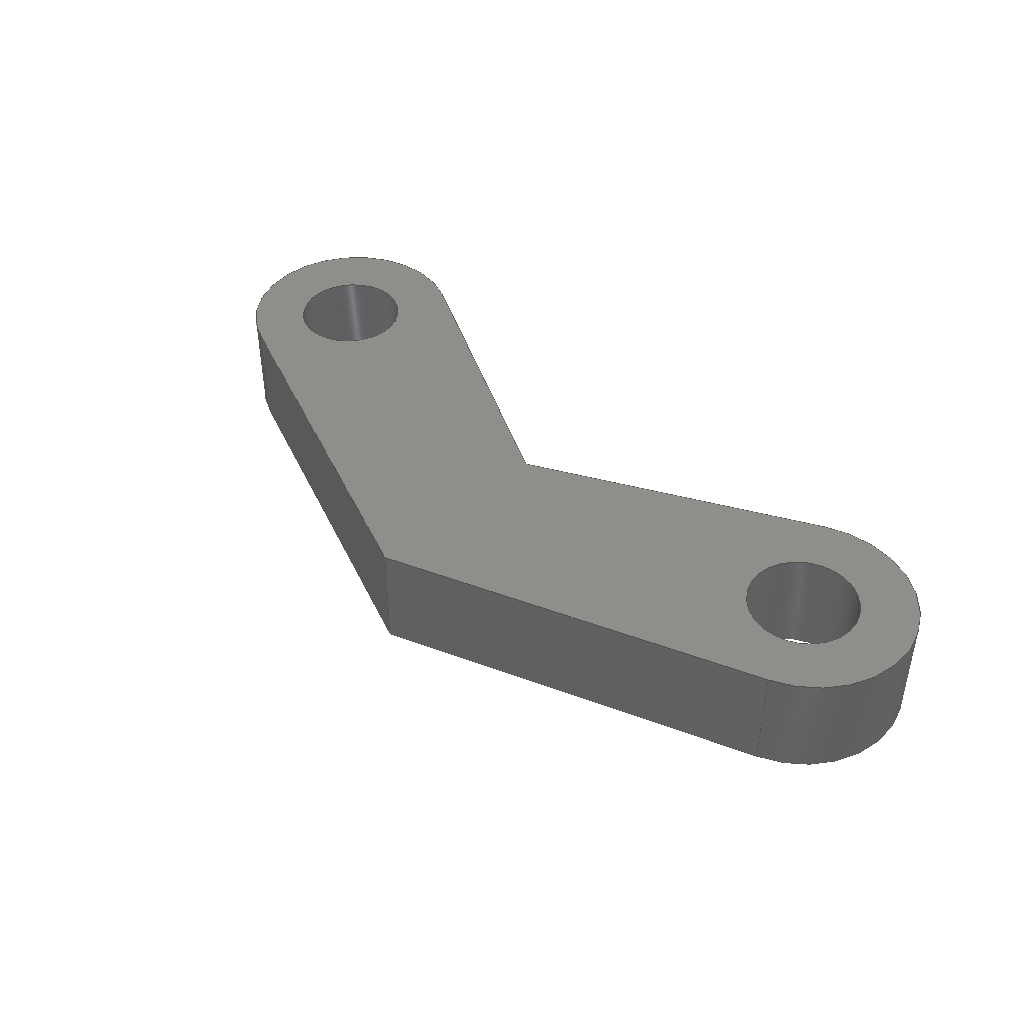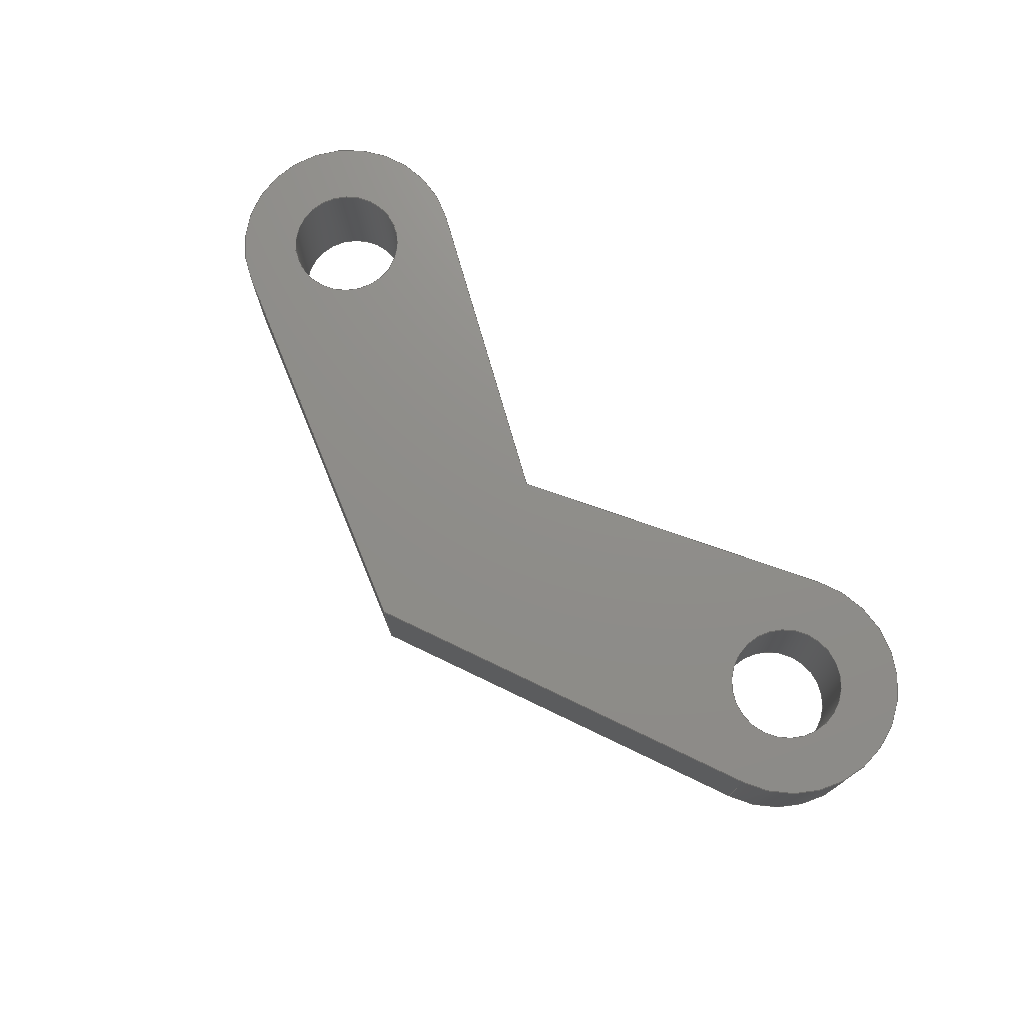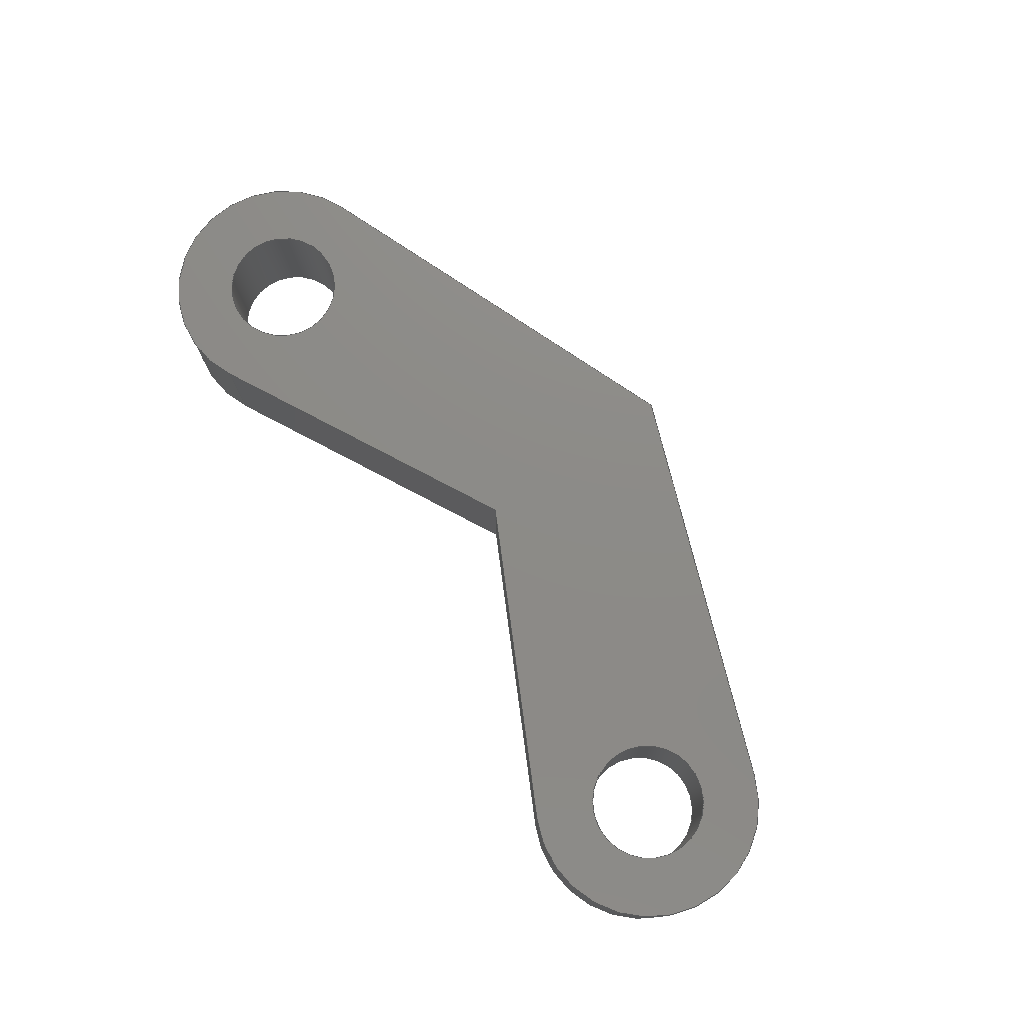
<metadata>
{"format":"step","ext":"step","renderer":"f3d","projection":"perspective","resolution":1024,"background":"white","views":[{"elev":42.9,"azim":-135.0,"up":"+Y"},{"elev":73.7,"azim":-133.3,"up":"+Y"},{"elev":76.2,"azim":55.1,"up":"+Y"}]}
</metadata>
<code>
ISO-10303-21;
DATA;
#1=MECHANICAL_DESIGN_GEOMETRIC_PRESENTATION_REPRESENTATION('',(#4),#322);
#2=SHAPE_REPRESENTATION_RELATIONSHIP('SRR','None',#329,#3);
#3=ADVANCED_BREP_SHAPE_REPRESENTATION('',(#5),#321);
#4=STYLED_ITEM('',(#339),#5);
#5=MANIFOLD_SOLID_BREP('Body1',#182);
#6=FACE_BOUND('',#35,.T.);
#7=FACE_BOUND('',#36,.T.);
#8=FACE_BOUND('',#38,.T.);
#9=FACE_BOUND('',#39,.T.);
#10=PLANE('',#202);
#11=PLANE('',#206);
#12=PLANE('',#207);
#13=PLANE('',#211);
#14=PLANE('',#212);
#15=PLANE('',#213);
#16=FACE_OUTER_BOUND('',#26,.T.);
#17=FACE_OUTER_BOUND('',#27,.T.);
#18=FACE_OUTER_BOUND('',#28,.T.);
#19=FACE_OUTER_BOUND('',#29,.T.);
#20=FACE_OUTER_BOUND('',#30,.T.);
#21=FACE_OUTER_BOUND('',#31,.T.);
#22=FACE_OUTER_BOUND('',#32,.T.);
#23=FACE_OUTER_BOUND('',#33,.T.);
#24=FACE_OUTER_BOUND('',#34,.T.);
#25=FACE_OUTER_BOUND('',#37,.T.);
#26=EDGE_LOOP('',(#120,#121,#122,#123));
#27=EDGE_LOOP('',(#124,#125,#126,#127));
#28=EDGE_LOOP('',(#128,#129,#130,#131));
#29=EDGE_LOOP('',(#132,#133,#134,#135));
#30=EDGE_LOOP('',(#136,#137,#138,#139));
#31=EDGE_LOOP('',(#140,#141,#142,#143));
#32=EDGE_LOOP('',(#144,#145,#146,#147));
#33=EDGE_LOOP('',(#148,#149,#150,#151));
#34=EDGE_LOOP('',(#152,#153,#154,#155,#156,#157));
#35=EDGE_LOOP('',(#158));
#36=EDGE_LOOP('',(#159));
#37=EDGE_LOOP('',(#160,#161,#162,#163,#164,#165));
#38=EDGE_LOOP('',(#166));
#39=EDGE_LOOP('',(#167));
#40=LINE('',#273,#56);
#41=LINE('',#279,#57);
#42=LINE('',#284,#58);
#43=LINE('',#286,#59);
#44=LINE('',#288,#60);
#45=LINE('',#289,#61);
#46=LINE('',#295,#62);
#47=LINE('',#298,#63);
#48=LINE('',#300,#64);
#49=LINE('',#301,#65);
#50=LINE('',#304,#66);
#51=LINE('',#306,#67);
#52=LINE('',#307,#68);
#53=LINE('',#313,#69);
#54=LINE('',#315,#70);
#55=LINE('',#316,#71);
#56=VECTOR('',#220,0.0125);
#57=VECTOR('',#227,0.0125);
#58=VECTOR('',#232,1);
#59=VECTOR('',#233,1);
#60=VECTOR('',#234,1);
#61=VECTOR('',#235,1);
#62=VECTOR('',#242,1);
#63=VECTOR('',#245,1);
#64=VECTOR('',#246,1);
#65=VECTOR('',#247,1);
#66=VECTOR('',#250,1);
#67=VECTOR('',#251,1);
#68=VECTOR('',#252,1);
#69=VECTOR('',#259,1);
#70=VECTOR('',#262,1);
#71=VECTOR('',#263,1);
#72=CIRCLE('',#197,0.0125);
#73=CIRCLE('',#198,0.0125);
#74=CIRCLE('',#200,0.0125);
#75=CIRCLE('',#201,0.0125);
#76=CIRCLE('',#204,0.02501);
#77=CIRCLE('',#205,0.02501);
#78=CIRCLE('',#209,0.02501);
#79=CIRCLE('',#210,0.02501);
#80=VERTEX_POINT('',#270);
#81=VERTEX_POINT('',#272);
#82=VERTEX_POINT('',#276);
#83=VERTEX_POINT('',#278);
#84=VERTEX_POINT('',#282);
#85=VERTEX_POINT('',#283);
#86=VERTEX_POINT('',#285);
#87=VERTEX_POINT('',#287);
#88=VERTEX_POINT('',#291);
#89=VERTEX_POINT('',#293);
#90=VERTEX_POINT('',#297);
#91=VERTEX_POINT('',#299);
#92=VERTEX_POINT('',#303);
#93=VERTEX_POINT('',#305);
#94=VERTEX_POINT('',#309);
#95=VERTEX_POINT('',#311);
#96=EDGE_CURVE('',#80,#80,#72,.T.);
#97=EDGE_CURVE('',#80,#81,#40,.T.);
#98=EDGE_CURVE('',#81,#81,#73,.T.);
#99=EDGE_CURVE('',#82,#82,#74,.T.);
#100=EDGE_CURVE('',#82,#83,#41,.T.);
#101=EDGE_CURVE('',#83,#83,#75,.T.);
#102=EDGE_CURVE('',#84,#85,#42,.T.);
#103=EDGE_CURVE('',#84,#86,#43,.T.);
#104=EDGE_CURVE('',#87,#86,#44,.T.);
#105=EDGE_CURVE('',#85,#87,#45,.T.);
#106=EDGE_CURVE('',#88,#85,#76,.T.);
#107=EDGE_CURVE('',#89,#87,#77,.T.);
#108=EDGE_CURVE('',#88,#89,#46,.T.);
#109=EDGE_CURVE('',#90,#88,#47,.T.);
#110=EDGE_CURVE('',#91,#89,#48,.T.);
#111=EDGE_CURVE('',#90,#91,#49,.T.);
#112=EDGE_CURVE('',#90,#92,#50,.T.);
#113=EDGE_CURVE('',#93,#91,#51,.T.);
#114=EDGE_CURVE('',#92,#93,#52,.T.);
#115=EDGE_CURVE('',#94,#92,#78,.T.);
#116=EDGE_CURVE('',#95,#93,#79,.T.);
#117=EDGE_CURVE('',#94,#95,#53,.T.);
#118=EDGE_CURVE('',#84,#94,#54,.T.);
#119=EDGE_CURVE('',#86,#95,#55,.T.);
#120=ORIENTED_EDGE('',*,*,#96,.F.);
#121=ORIENTED_EDGE('',*,*,#97,.T.);
#122=ORIENTED_EDGE('',*,*,#98,.T.);
#123=ORIENTED_EDGE('',*,*,#97,.F.);
#124=ORIENTED_EDGE('',*,*,#99,.F.);
#125=ORIENTED_EDGE('',*,*,#100,.T.);
#126=ORIENTED_EDGE('',*,*,#101,.T.);
#127=ORIENTED_EDGE('',*,*,#100,.F.);
#128=ORIENTED_EDGE('',*,*,#102,.F.);
#129=ORIENTED_EDGE('',*,*,#103,.T.);
#130=ORIENTED_EDGE('',*,*,#104,.F.);
#131=ORIENTED_EDGE('',*,*,#105,.F.);
#132=ORIENTED_EDGE('',*,*,#106,.T.);
#133=ORIENTED_EDGE('',*,*,#105,.T.);
#134=ORIENTED_EDGE('',*,*,#107,.F.);
#135=ORIENTED_EDGE('',*,*,#108,.F.);
#136=ORIENTED_EDGE('',*,*,#109,.T.);
#137=ORIENTED_EDGE('',*,*,#108,.T.);
#138=ORIENTED_EDGE('',*,*,#110,.F.);
#139=ORIENTED_EDGE('',*,*,#111,.F.);
#140=ORIENTED_EDGE('',*,*,#112,.F.);
#141=ORIENTED_EDGE('',*,*,#111,.T.);
#142=ORIENTED_EDGE('',*,*,#113,.F.);
#143=ORIENTED_EDGE('',*,*,#114,.F.);
#144=ORIENTED_EDGE('',*,*,#115,.T.);
#145=ORIENTED_EDGE('',*,*,#114,.T.);
#146=ORIENTED_EDGE('',*,*,#116,.F.);
#147=ORIENTED_EDGE('',*,*,#117,.F.);
#148=ORIENTED_EDGE('',*,*,#118,.T.);
#149=ORIENTED_EDGE('',*,*,#117,.T.);
#150=ORIENTED_EDGE('',*,*,#119,.F.);
#151=ORIENTED_EDGE('',*,*,#103,.F.);
#152=ORIENTED_EDGE('',*,*,#119,.T.);
#153=ORIENTED_EDGE('',*,*,#116,.T.);
#154=ORIENTED_EDGE('',*,*,#113,.T.);
#155=ORIENTED_EDGE('',*,*,#110,.T.);
#156=ORIENTED_EDGE('',*,*,#107,.T.);
#157=ORIENTED_EDGE('',*,*,#104,.T.);
#158=ORIENTED_EDGE('',*,*,#99,.T.);
#159=ORIENTED_EDGE('',*,*,#96,.T.);
#160=ORIENTED_EDGE('',*,*,#118,.F.);
#161=ORIENTED_EDGE('',*,*,#102,.T.);
#162=ORIENTED_EDGE('',*,*,#106,.F.);
#163=ORIENTED_EDGE('',*,*,#109,.F.);
#164=ORIENTED_EDGE('',*,*,#112,.T.);
#165=ORIENTED_EDGE('',*,*,#115,.F.);
#166=ORIENTED_EDGE('',*,*,#101,.F.);
#167=ORIENTED_EDGE('',*,*,#98,.F.);
#168=CYLINDRICAL_SURFACE('',#196,0.0125);
#169=CYLINDRICAL_SURFACE('',#199,0.0125);
#170=CYLINDRICAL_SURFACE('',#203,0.02501);
#171=CYLINDRICAL_SURFACE('',#208,0.02501);
#172=ADVANCED_FACE('',(#16),#168,.F.);
#173=ADVANCED_FACE('',(#17),#169,.F.);
#174=ADVANCED_FACE('',(#18),#10,.T.);
#175=ADVANCED_FACE('',(#19),#170,.T.);
#176=ADVANCED_FACE('',(#20),#11,.T.);
#177=ADVANCED_FACE('',(#21),#12,.T.);
#178=ADVANCED_FACE('',(#22),#171,.T.);
#179=ADVANCED_FACE('',(#23),#13,.T.);
#180=ADVANCED_FACE('',(#24,#6,#7),#14,.T.);
#181=ADVANCED_FACE('',(#25,#8,#9),#15,.F.);
#182=CLOSED_SHELL('',(#172,#173,#174,#175,#176,#177,#178,#179,#180,#181));
#183=DERIVED_UNIT_ELEMENT(#185,1);
#184=DERIVED_UNIT_ELEMENT(#324,3);
#185=(
MASS_UNIT()
NAMED_UNIT(*)
SI_UNIT(.KILO.,.GRAM.)
);
#186=DERIVED_UNIT((#183,#184));
#187=MEASURE_REPRESENTATION_ITEM('density measure',
POSITIVE_RATIO_MEASURE(7850),#186);
#188=PROPERTY_DEFINITION_REPRESENTATION(#193,#190);
#189=PROPERTY_DEFINITION_REPRESENTATION(#194,#191);
#190=REPRESENTATION('material name',(#192),#321);
#191=REPRESENTATION('density',(#187),#321);
#192=DESCRIPTIVE_REPRESENTATION_ITEM('Steel','Steel');
#193=PROPERTY_DEFINITION('material property','material name',#331);
#194=PROPERTY_DEFINITION('material property','density of part',#331);
#195=AXIS2_PLACEMENT_3D('placement',#268,#214,#215);
#196=AXIS2_PLACEMENT_3D('',#269,#216,#217);
#197=AXIS2_PLACEMENT_3D('',#271,#218,#219);
#198=AXIS2_PLACEMENT_3D('',#274,#221,#222);
#199=AXIS2_PLACEMENT_3D('',#275,#223,#224);
#200=AXIS2_PLACEMENT_3D('',#277,#225,#226);
#201=AXIS2_PLACEMENT_3D('',#280,#228,#229);
#202=AXIS2_PLACEMENT_3D('',#281,#230,#231);
#203=AXIS2_PLACEMENT_3D('',#290,#236,#237);
#204=AXIS2_PLACEMENT_3D('',#292,#238,#239);
#205=AXIS2_PLACEMENT_3D('',#294,#240,#241);
#206=AXIS2_PLACEMENT_3D('',#296,#243,#244);
#207=AXIS2_PLACEMENT_3D('',#302,#248,#249);
#208=AXIS2_PLACEMENT_3D('',#308,#253,#254);
#209=AXIS2_PLACEMENT_3D('',#310,#255,#256);
#210=AXIS2_PLACEMENT_3D('',#312,#257,#258);
#211=AXIS2_PLACEMENT_3D('',#314,#260,#261);
#212=AXIS2_PLACEMENT_3D('',#317,#264,#265);
#213=AXIS2_PLACEMENT_3D('',#318,#266,#267);
#214=DIRECTION('axis',(0,0,1));
#215=DIRECTION('refdir',(1,0,0));
#216=DIRECTION('center_axis',(0,1,0));
#217=DIRECTION('ref_axis',(1,0,0));
#218=DIRECTION('center_axis',(0,-1,0));
#219=DIRECTION('ref_axis',(1,0,0));
#220=DIRECTION('',(0,-1,0));
#221=DIRECTION('center_axis',(0,-1,0));
#222=DIRECTION('ref_axis',(1,0,0));
#223=DIRECTION('center_axis',(0,1,0));
#224=DIRECTION('ref_axis',(1,0,0));
#225=DIRECTION('center_axis',(0,-1,0));
#226=DIRECTION('ref_axis',(1,0,0));
#227=DIRECTION('',(0,-1,0));
#228=DIRECTION('center_axis',(0,-1,0));
#229=DIRECTION('ref_axis',(1,0,0));
#230=DIRECTION('center_axis',(0.3584,0,-0.9336));
#231=DIRECTION('ref_axis',(-0.9336,0,-0.3584));
#232=DIRECTION('',(0.9336,0,0.3584));
#233=DIRECTION('',(0,1,0));
#234=DIRECTION('',(-0.9336,0,-0.3584));
#235=DIRECTION('',(0,1,0));
#236=DIRECTION('center_axis',(0,1,0));
#237=DIRECTION('ref_axis',(0.9144,0,0.4048));
#238=DIRECTION('center_axis',(0,1,0));
#239=DIRECTION('ref_axis',(-0.4585,0,0.8887));
#240=DIRECTION('center_axis',(0,1,0));
#241=DIRECTION('ref_axis',(-0.4585,0,0.8887));
#242=DIRECTION('',(0,1,0));
#243=DIRECTION('center_axis',(-0.4585,0,0.8887));
#244=DIRECTION('ref_axis',(0.8887,0,0.4585));
#245=DIRECTION('',(0.8887,0,0.4585));
#246=DIRECTION('',(0.8887,0,0.4585));
#247=DIRECTION('',(0,1,0));
#248=DIRECTION('center_axis',(0.4585,0,0.8887));
#249=DIRECTION('ref_axis',(0.8887,0,-0.4585));
#250=DIRECTION('',(-0.8887,0,0.4585));
#251=DIRECTION('',(0.8887,0,-0.4585));
#252=DIRECTION('',(0,1,0));
#253=DIRECTION('center_axis',(0,1,0));
#254=DIRECTION('ref_axis',(-0.9144,0,0.4048));
#255=DIRECTION('center_axis',(0,1,0));
#256=DIRECTION('ref_axis',(-0.3496,0,-0.9369));
#257=DIRECTION('center_axis',(0,1,0));
#258=DIRECTION('ref_axis',(-0.3496,0,-0.9369));
#259=DIRECTION('',(0,1,0));
#260=DIRECTION('center_axis',(-0.3584,0,-0.9336));
#261=DIRECTION('ref_axis',(-0.9336,0,0.3584));
#262=DIRECTION('',(-0.9336,0,0.3584));
#263=DIRECTION('',(-0.9336,0,0.3584));
#264=DIRECTION('center_axis',(0,1,0));
#265=DIRECTION('ref_axis',(1,0,0));
#266=DIRECTION('center_axis',(0,1,0));
#267=DIRECTION('ref_axis',(1,0,0));
#268=CARTESIAN_POINT('',(0,0,0));
#269=CARTESIAN_POINT('Origin',(0.07509,0,0.05538));
#270=CARTESIAN_POINT('',(0.06259,0.025,0.05538));
#271=CARTESIAN_POINT('Origin',(0.07509,0.025,0.05538));
#272=CARTESIAN_POINT('',(0.06259,0,0.05538));
#273=CARTESIAN_POINT('',(0.06259,0,0.05538));
#274=CARTESIAN_POINT('Origin',(0.07509,0,0.05538));
#275=CARTESIAN_POINT('Origin',(-0.07509,0,0.05538));
#276=CARTESIAN_POINT('',(-0.08759,0.025,0.05538));
#277=CARTESIAN_POINT('Origin',(-0.07509,0.025,0.05538));
#278=CARTESIAN_POINT('',(-0.08759,0,0.05538));
#279=CARTESIAN_POINT('',(-0.08759,0,0.05538));
#280=CARTESIAN_POINT('Origin',(-0.07509,0,0.05538));
#281=CARTESIAN_POINT('Origin',(0.08393,0,0.03222));
#282=CARTESIAN_POINT('',(0,0,0));
#283=CARTESIAN_POINT('',(0.08393,0,0.03222));
#284=CARTESIAN_POINT('',(0,0,0));
#285=CARTESIAN_POINT('',(0,0.025,0));
#286=CARTESIAN_POINT('',(0,0,0));
#287=CARTESIAN_POINT('',(0.08393,0.025,0.03222));
#288=CARTESIAN_POINT('',(0,0.025,0));
#289=CARTESIAN_POINT('',(0.08393,0,0.03222));
#290=CARTESIAN_POINT('Origin',(0.07519,0,0.05565));
#291=CARTESIAN_POINT('',(0.06372,0,0.07787));
#292=CARTESIAN_POINT('Origin',(0.07519,0,0.05565));
#293=CARTESIAN_POINT('',(0.06372,0.025,0.07787));
#294=CARTESIAN_POINT('Origin',(0.07519,0.025,0.05565));
#295=CARTESIAN_POINT('',(0.06372,0,0.07787));
#296=CARTESIAN_POINT('Origin',(0,0,0.045));
#297=CARTESIAN_POINT('',(0,0,0.045));
#298=CARTESIAN_POINT('',(0,0,0.045));
#299=CARTESIAN_POINT('',(0,0.025,0.045));
#300=CARTESIAN_POINT('',(0,0.025,0.045));
#301=CARTESIAN_POINT('',(0,0,0.045));
#302=CARTESIAN_POINT('Origin',(-0.06372,0,0.07787));
#303=CARTESIAN_POINT('',(-0.06372,0,0.07787));
#304=CARTESIAN_POINT('',(0,0,0.045));
#305=CARTESIAN_POINT('',(-0.06372,0.025,0.07787));
#306=CARTESIAN_POINT('',(0,0.025,0.045));
#307=CARTESIAN_POINT('',(-0.06372,0,0.07787));
#308=CARTESIAN_POINT('Origin',(-0.07519,0,0.05565));
#309=CARTESIAN_POINT('',(-0.08393,0,0.03222));
#310=CARTESIAN_POINT('Origin',(-0.07519,0,0.05565));
#311=CARTESIAN_POINT('',(-0.08393,0.025,0.03222));
#312=CARTESIAN_POINT('Origin',(-0.07519,0.025,0.05565));
#313=CARTESIAN_POINT('',(-0.08393,0,0.03222));
#314=CARTESIAN_POINT('Origin',(0,0,0));
#315=CARTESIAN_POINT('',(0,0,0));
#316=CARTESIAN_POINT('',(0,0.025,0));
#317=CARTESIAN_POINT('Origin',(-1.388e-17,0.025,0.04033));
#318=CARTESIAN_POINT('Origin',(-1.388e-17,0,0.04033));
#319=UNCERTAINTY_MEASURE_WITH_UNIT(LENGTH_MEASURE(0.001),#323,
'DISTANCE_ACCURACY_VALUE',
'Maximum model space distance between geometric entities at asserted c
onnectivities');
#320=UNCERTAINTY_MEASURE_WITH_UNIT(LENGTH_MEASURE(0.001),#323,
'DISTANCE_ACCURACY_VALUE',
'Maximum model space distance between geometric entities at asserted c
onnectivities');
#321=(
GEOMETRIC_REPRESENTATION_CONTEXT(3)
GLOBAL_UNCERTAINTY_ASSIGNED_CONTEXT((#319))
GLOBAL_UNIT_ASSIGNED_CONTEXT((#323,#325,#326))
REPRESENTATION_CONTEXT('','3D')
);
#322=(
GEOMETRIC_REPRESENTATION_CONTEXT(3)
GLOBAL_UNCERTAINTY_ASSIGNED_CONTEXT((#320))
GLOBAL_UNIT_ASSIGNED_CONTEXT((#323,#325,#326))
REPRESENTATION_CONTEXT('','3D')
);
#323=(
LENGTH_UNIT()
NAMED_UNIT(*)
SI_UNIT(.CENTI.,.METRE.)
);
#324=(
LENGTH_UNIT()
NAMED_UNIT(*)
SI_UNIT($,.METRE.)
);
#325=(
NAMED_UNIT(*)
PLANE_ANGLE_UNIT()
SI_UNIT($,.RADIAN.)
);
#326=(
NAMED_UNIT(*)
SI_UNIT($,.STERADIAN.)
SOLID_ANGLE_UNIT()
);
#327=SHAPE_DEFINITION_REPRESENTATION(#328,#329);
#328=PRODUCT_DEFINITION_SHAPE('',$,#331);
#329=SHAPE_REPRESENTATION('',(#195),#321);
#330=PRODUCT_DEFINITION_CONTEXT('part definition',#335,'design');
#331=PRODUCT_DEFINITION('V-link','V-link',#332,#330);
#332=PRODUCT_DEFINITION_FORMATION('',$,#337);
#333=PRODUCT_RELATED_PRODUCT_CATEGORY('V-link','V-link',(#337));
#334=APPLICATION_PROTOCOL_DEFINITION('international standard',
'automotive_design',2009,#335);
#335=APPLICATION_CONTEXT(
'Core Data for Automotive Mechanical Design Process');
#336=PRODUCT_CONTEXT('part definition',#335,'mechanical');
#337=PRODUCT('V-link','V-link',$,(#336));
#338=PRESENTATION_STYLE_ASSIGNMENT((#340));
#339=PRESENTATION_STYLE_ASSIGNMENT((#341));
#340=SURFACE_STYLE_USAGE(.BOTH.,#342);
#341=SURFACE_STYLE_USAGE(.BOTH.,#343);
#342=SURFACE_SIDE_STYLE('',(#344));
#343=SURFACE_SIDE_STYLE('',(#345));
#344=SURFACE_STYLE_FILL_AREA(#346);
#345=SURFACE_STYLE_FILL_AREA(#347);
#346=FILL_AREA_STYLE('Steel - Satin',(#348));
#347=FILL_AREA_STYLE('Steel - Satin (1) (1) (1) (1)',(#349));
#348=FILL_AREA_STYLE_COLOUR('Steel - Satin',#350);
#349=FILL_AREA_STYLE_COLOUR('Steel - Satin (1) (1) (1) (1)',#351);
#350=COLOUR_RGB('Steel - Satin',0.6275,0.6275,0.6275);
#351=COLOUR_RGB('Steel - Satin (1) (1) (1) (1)',0.4392,0.4039,
0.9333);
ENDSEC;
END-ISO-10303-21;

</code>
